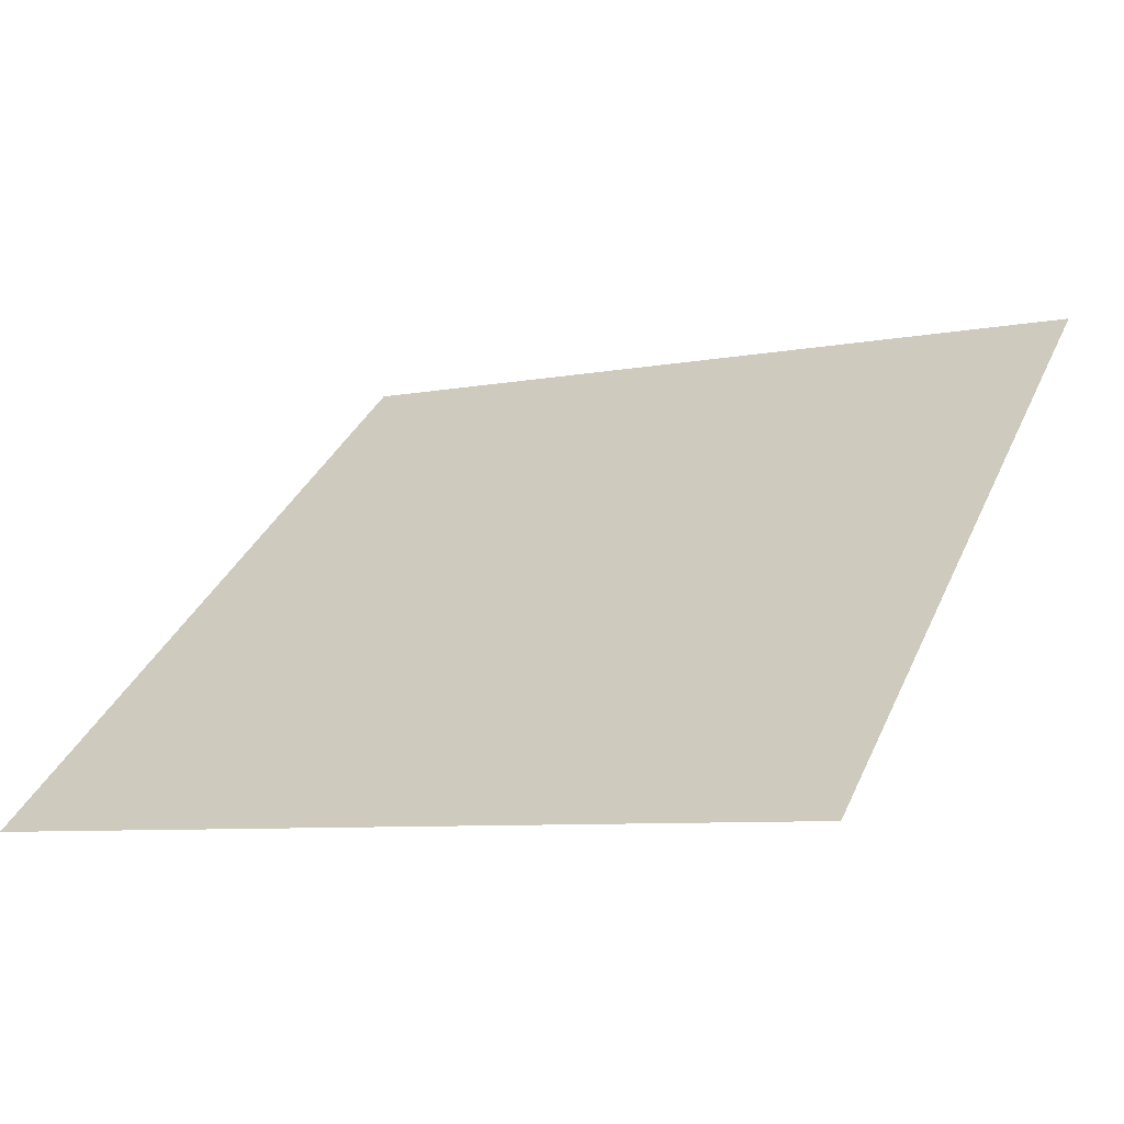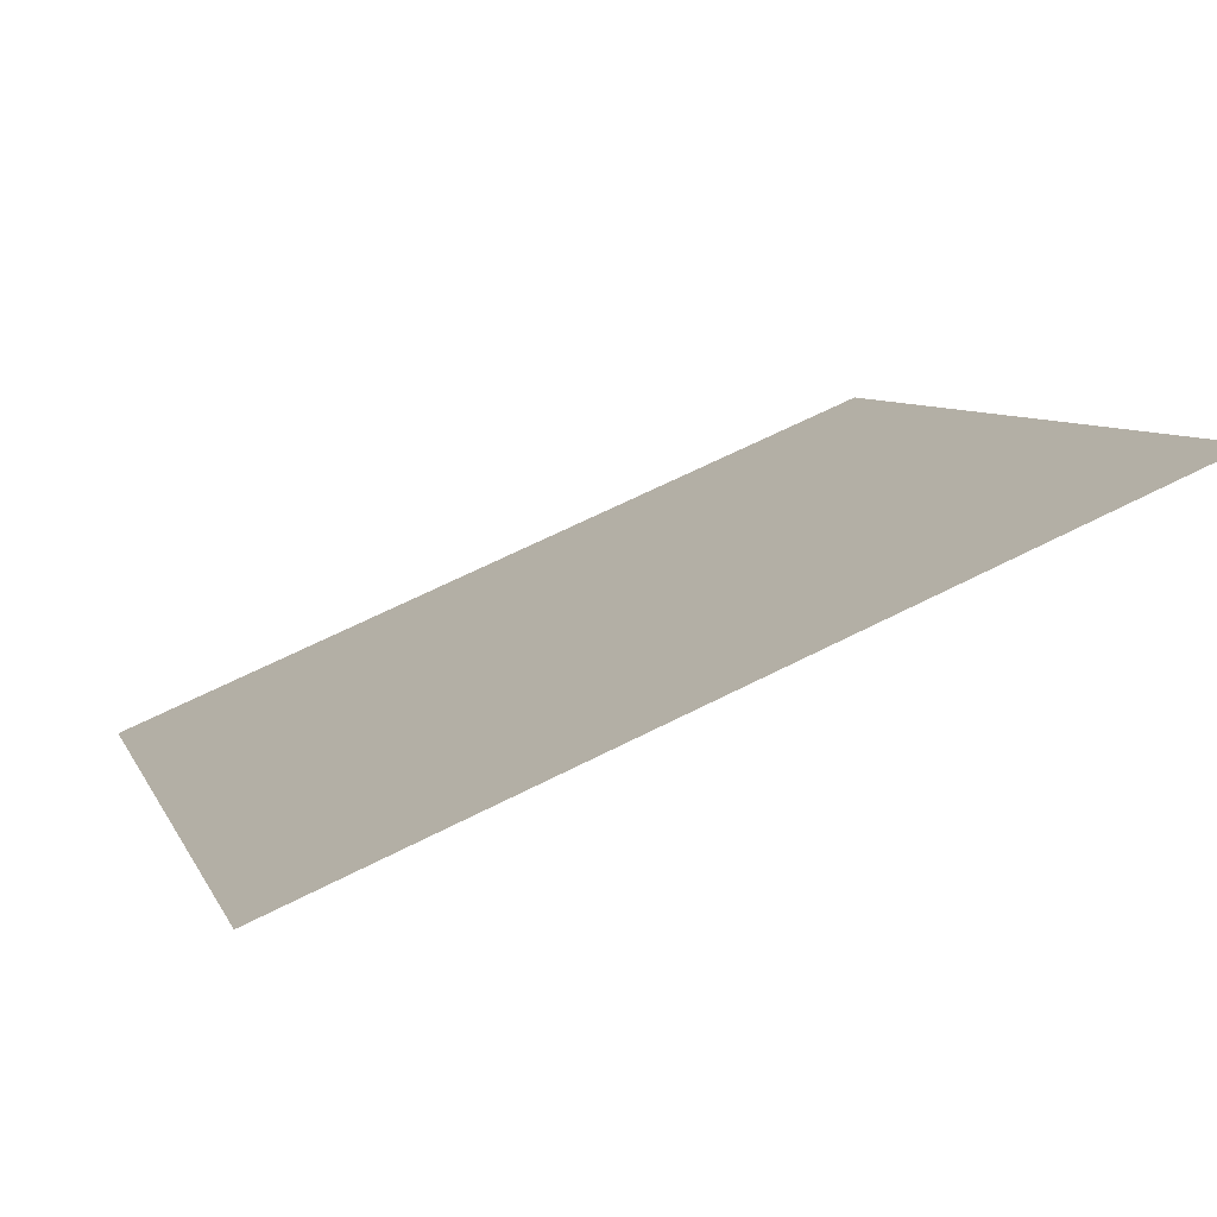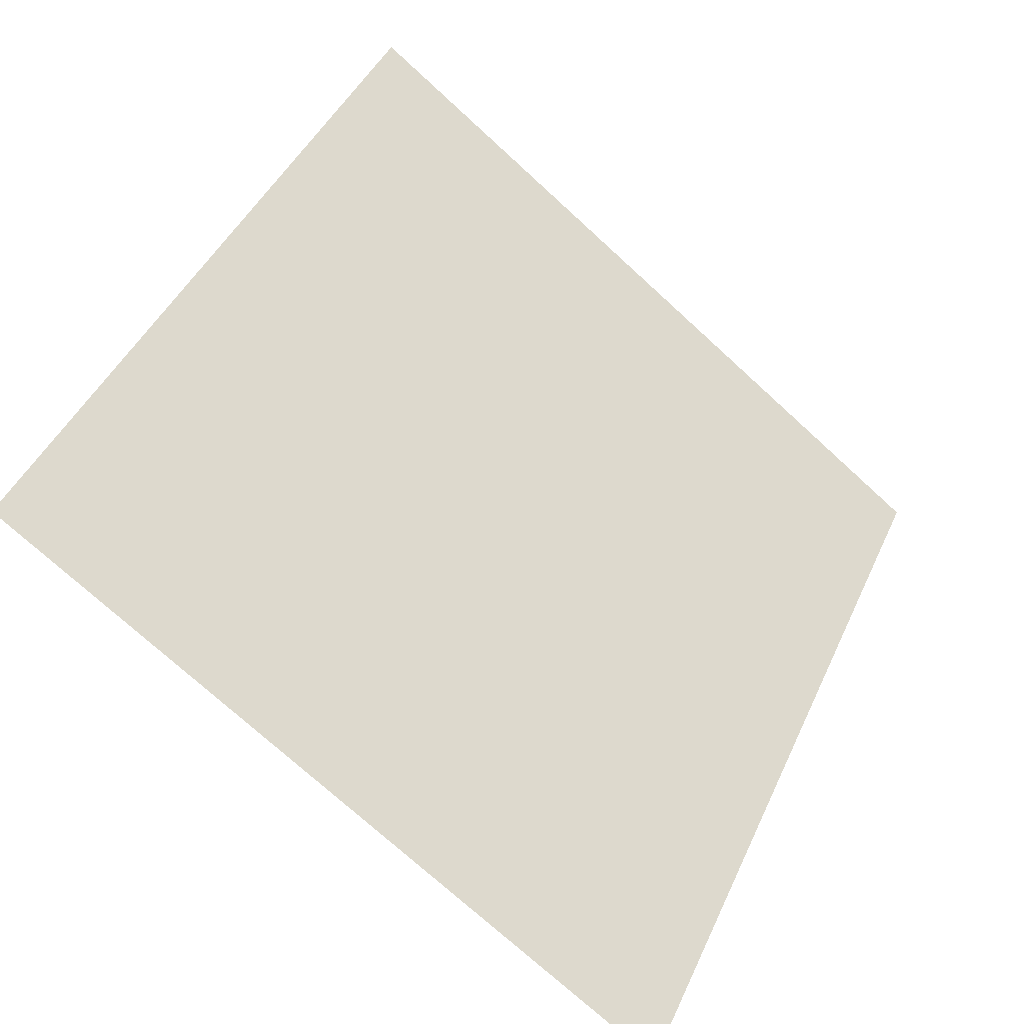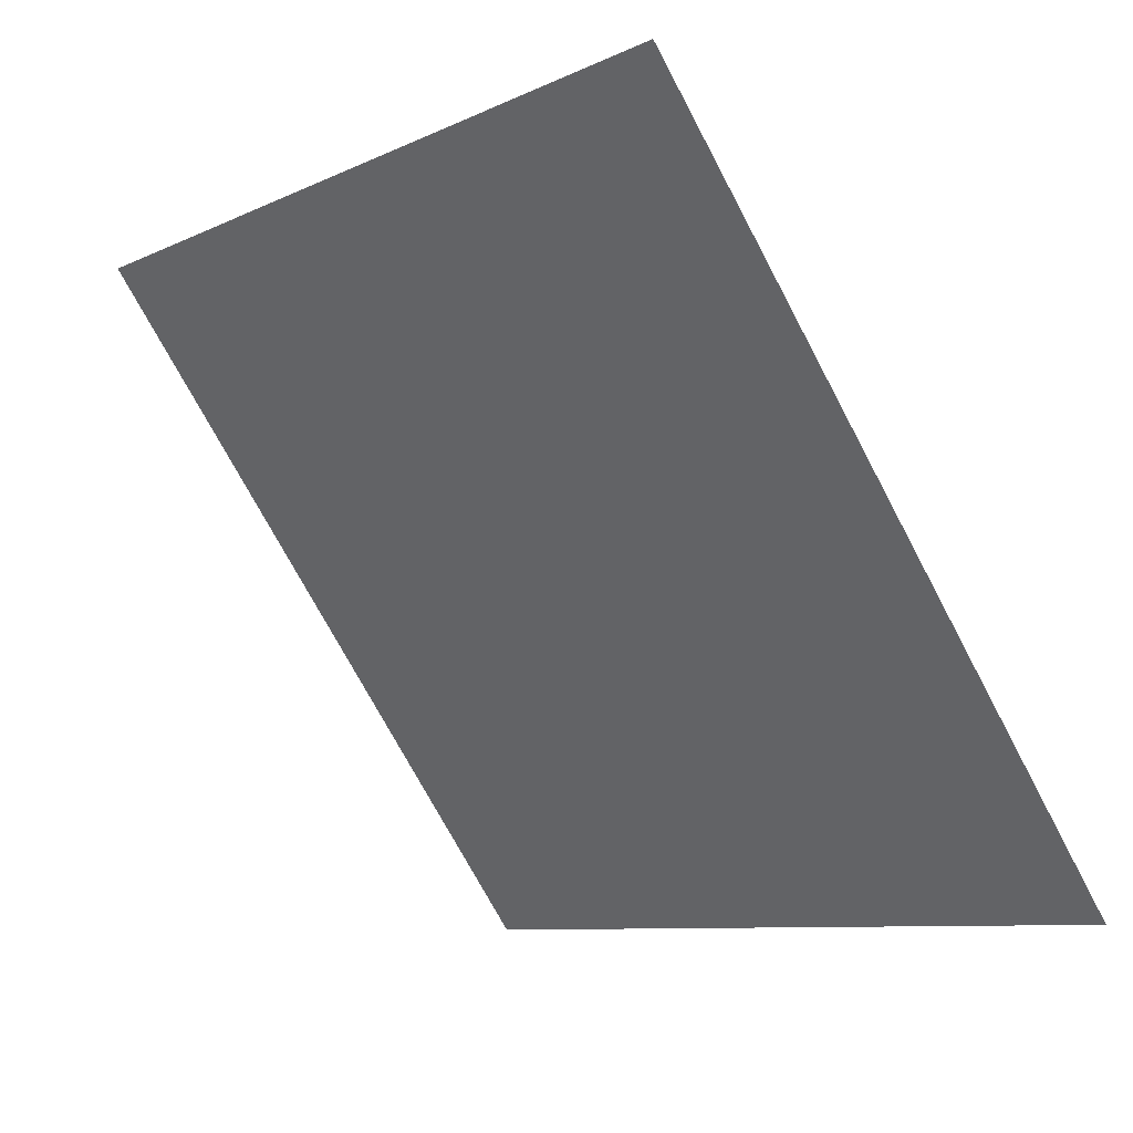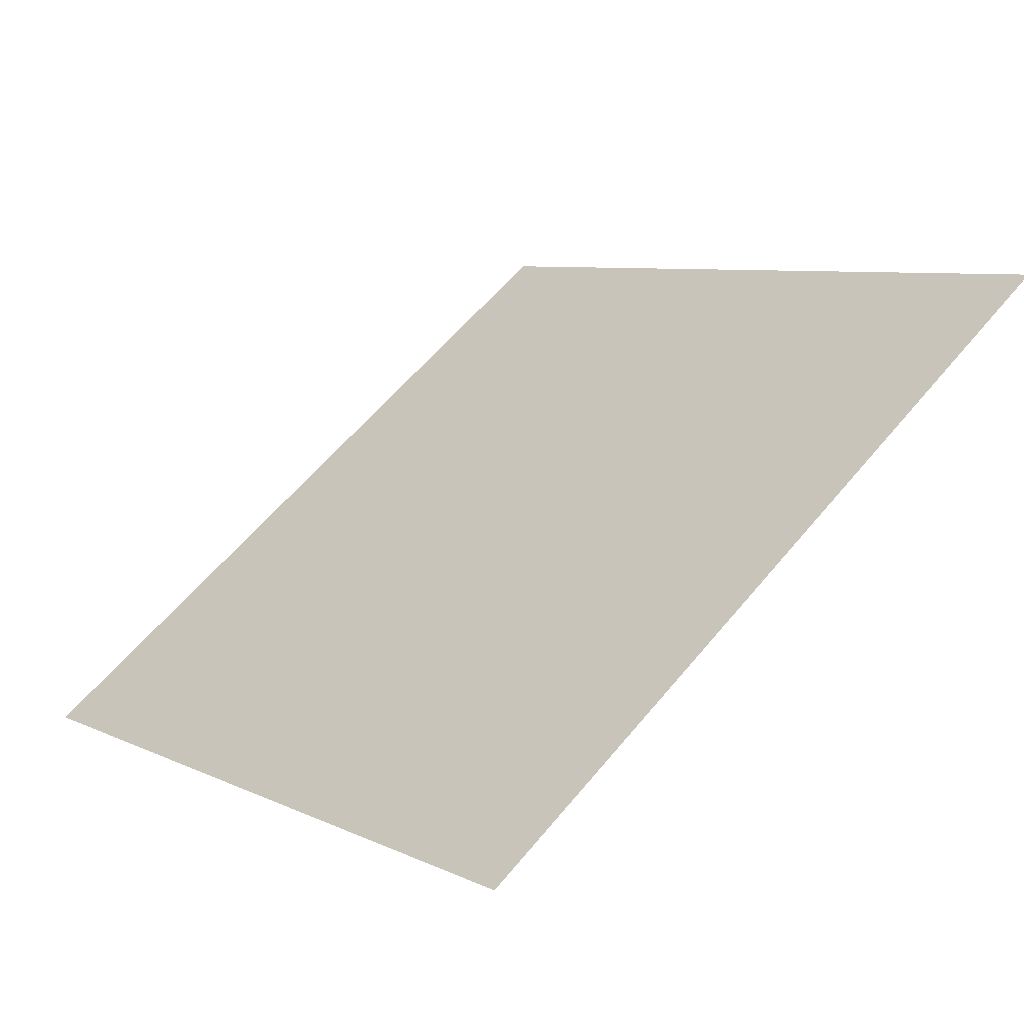
<metadata>
{"format":"obj","ext":"obj","renderer":"f3d","projection":"perspective","resolution":1024,"background":"white","views":[{"elev":-4.8,"azim":-151.2,"up":"+Y"},{"elev":63.3,"azim":151.4,"up":"+Z"},{"elev":43.5,"azim":114.2,"up":"+Y"},{"elev":-8.0,"azim":-130.2,"up":"+Z"},{"elev":8.9,"azim":-126.3,"up":"+Y"}]}
</metadata>
<code>
v 0.1565 0.5306 0.1693
v 0.15 0.5307 0.1693
v 0.1501 0.5346 0.1746
v 0.1566 0.5345 0.1745
f 4 3 2 1

</code>
